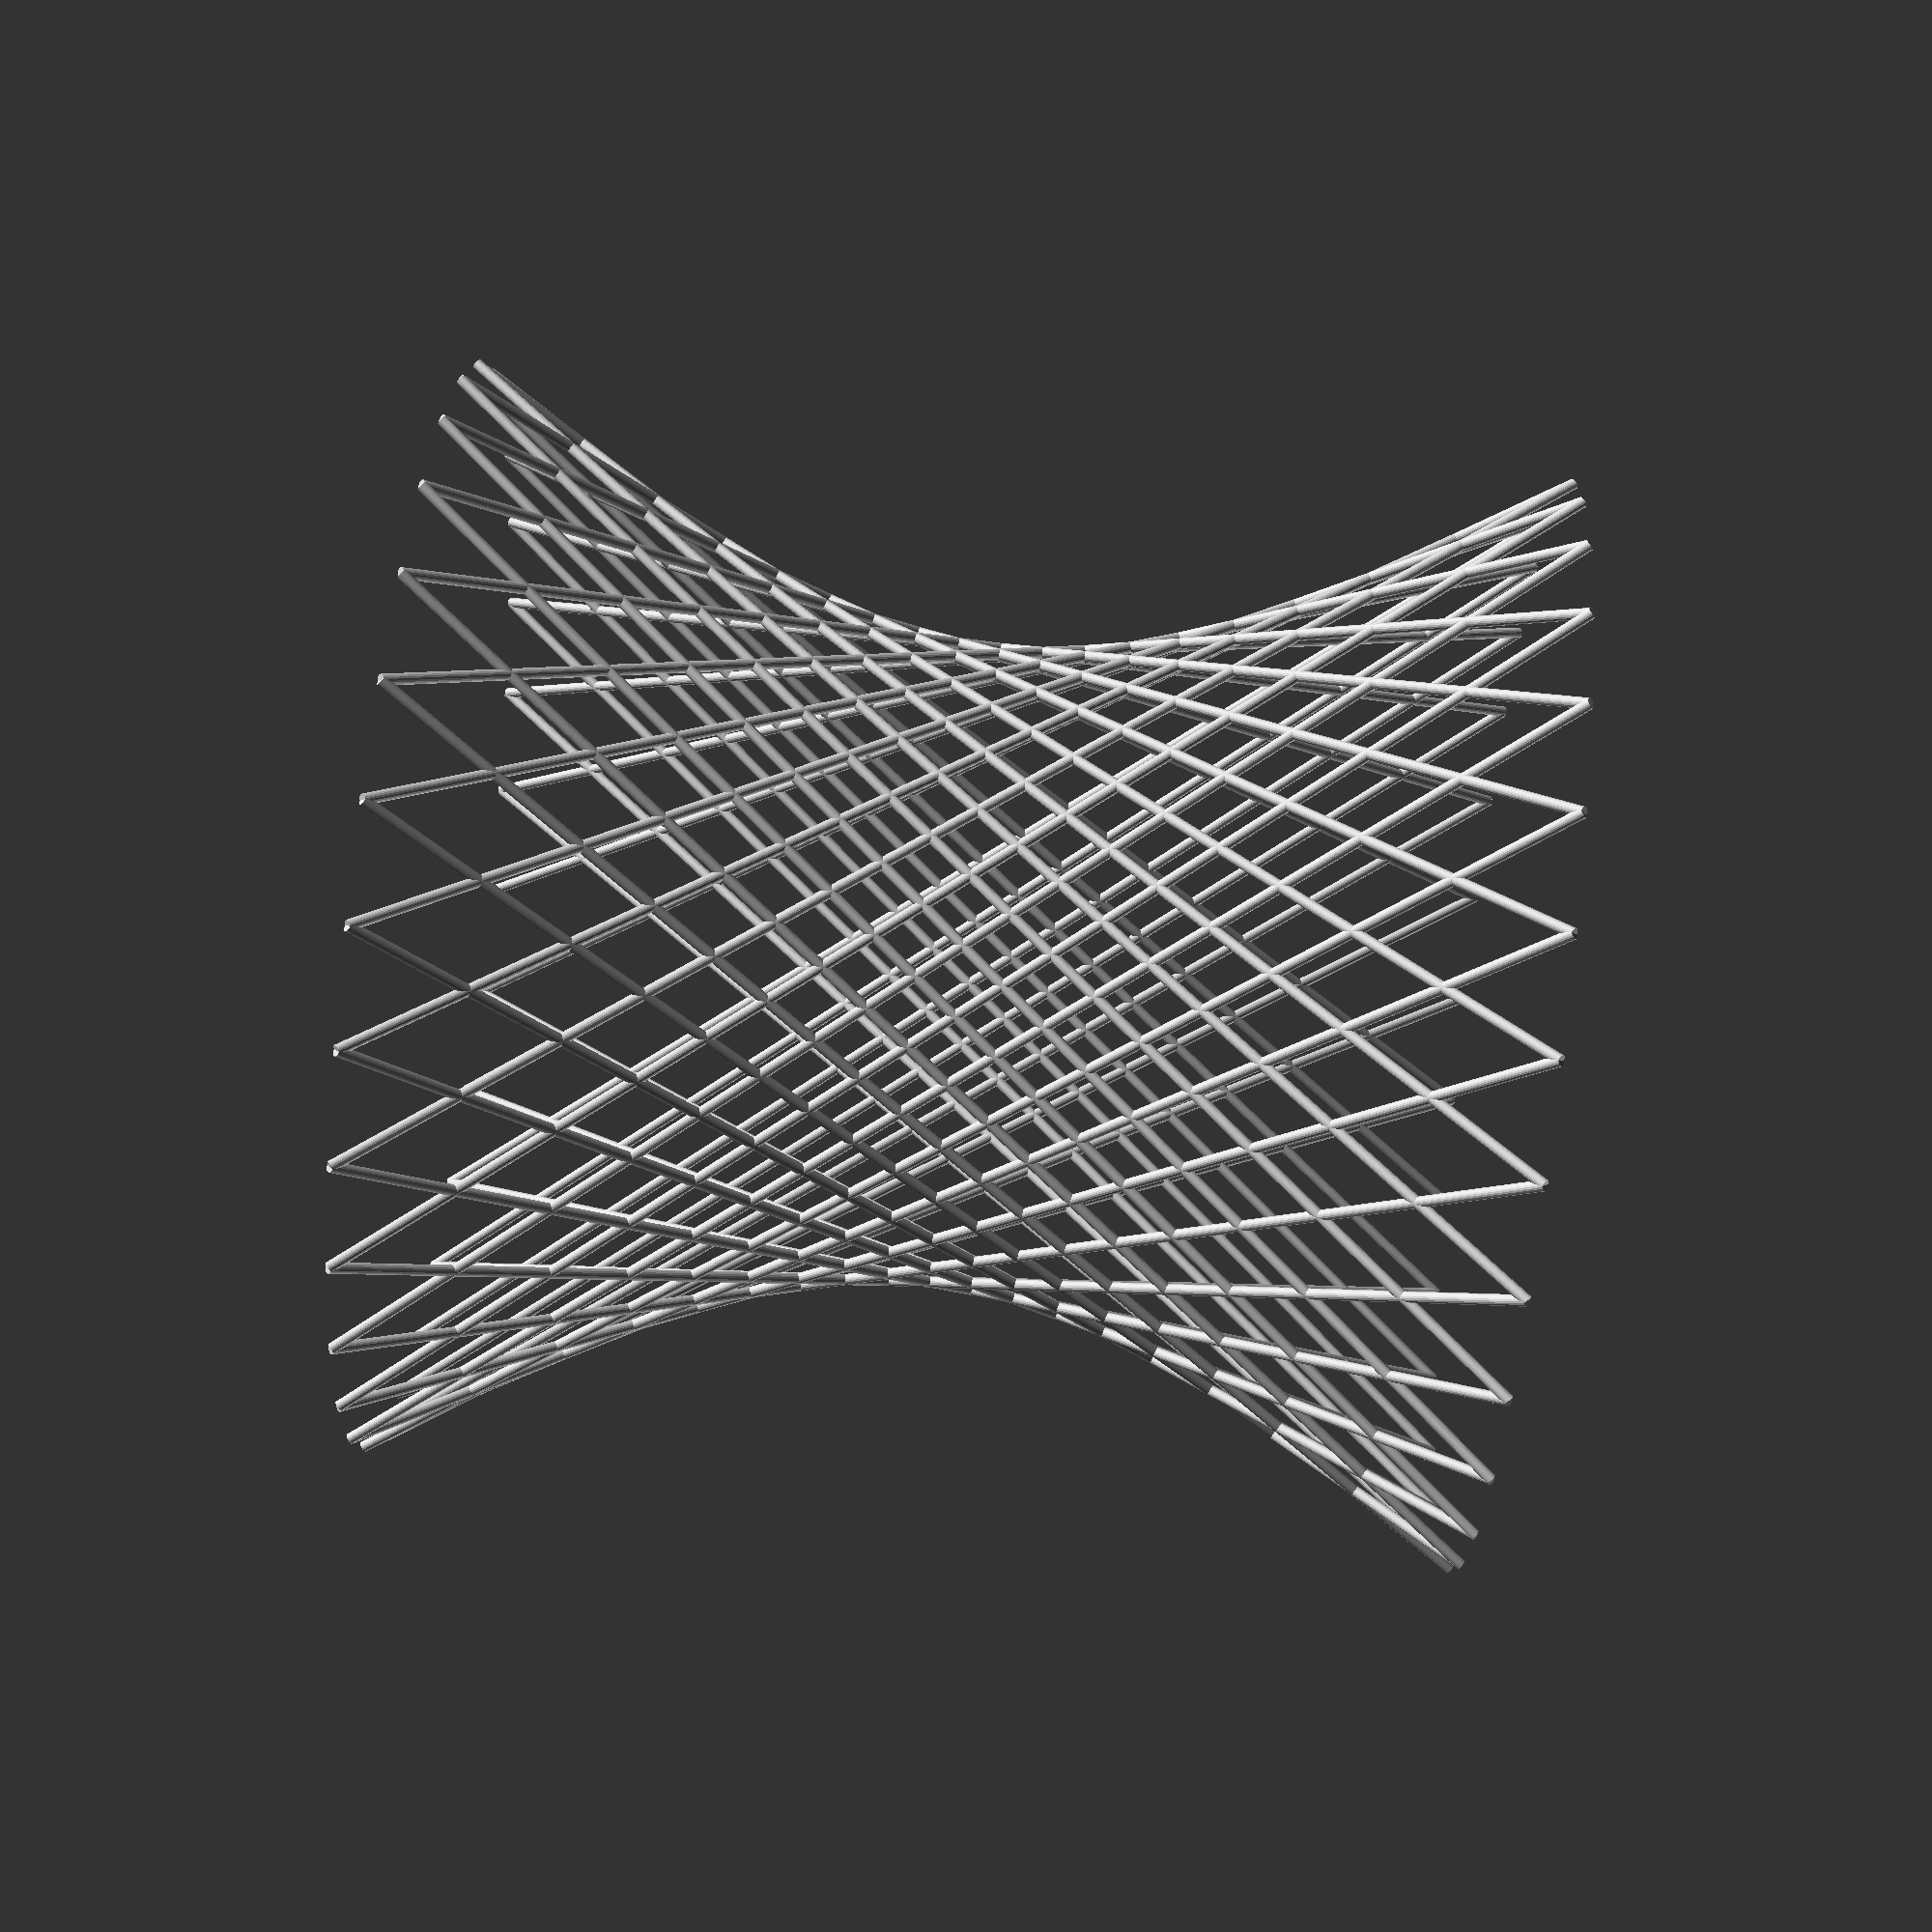
<openscad>
// LIB
TAU = 360; //2.0 * PI;
function r2d(a) = 180 * a / PI;



// choose the frequency that basket segments form a complete revolution. Effects inner radius.
mode = "basket10"; //[basket4, basket6]

// top and bottom radius
radius = 5.0; //[0.1:0.01:100.0]

// height
height = 10.0; //[0.1:0.01:100.0]

// density of segments (use multiples of 4 for basket4 use multiples of 6 for basket6
density = 60; //[4:2:100]

// segment radius
segment_size = 0.05; //[0.05:0.01:10.0]


if (mode == "basket4"){
    //basket4(radius,height,density,segment_size);
} else if (mode == "basket6"){
    //basket6(radius,height,density,segment_size);
} else if (mode == "basket10"){
    basket10(radius,height,density,segment_size);
}

module basket4(radius = 5.0, height = 5.0, numSticks = 48.0, stickWidth = 0.1){

    chordLength = sqrt((radius*radius) + (radius*radius));
    length = sqrt((chordLength*chordLength)  +(height*height));
    angleY = atan2(chordLength, height);
    angleZ = atan2(radius, radius);


    for( i = [0:numSticks]){
        dir = i%2 ? -1 : 1;
        startPos = i%2 ? i : i-1;
        ratio = TAU/numSticks;
        position = startPos * ratio;
        translate([radius * cos(position),radius * sin(position), 0]){
           rotate([0, 0,dir * angleZ]){
                rotate([0,0,position]){
                    rotate([0,-angleY,0]){
                        cylinder(length, r=stickWidth, $fn = 20);
                    }
                }
            }
        }
    }
}

module basket6(radius = 5.0, height = 5.0, numSticks = 48.0, stickWidth = 0.1){

    r_sq = radius * radius;
    // law of cosines
    chordLength = sqrt((r_sq + r_sq) - (2 * r_sq * cos(TAU / 3)));
    length = sqrt((chordLength*chordLength) + (height*height));
    
    angleY = atan2(chordLength, height);
    angleZ = 30;


    for( i = [0:numSticks]){
        dir = i%2 ? -1 : 1;
        startPos = i%2 ? i : i-1;
        ratio = TAU/numSticks;
        position = startPos * ratio;
        rotate([0,0,90])
        translate([radius * cos(position),radius * sin(position), 0]){
           rotate([0, 0,dir * angleZ]){
                rotate([0,0,position]){
                    rotate([0,-angleY,0]){
                        cylinder(length, r=stickWidth, $fn = 20);
                    }
                }
            }
        }
    }
}

module basket10(radius = 5.0, height = 5.0, numSticks = 48.0, stickWidth = 0.1){


    r_sq = radius * radius;
    // law of cosines
    chordLength = sqrt((r_sq + r_sq) - (2 * r_sq * cos(TAU/3.333333)));
    length = sqrt((chordLength*chordLength) + (height*height));
    
    angleY = atan2(chordLength, height);
    angleZ = TAU / 10;


    for( i = [0:numSticks]){
        dir = i%2 ? -1 : 1;
        startPos = i%2 ? i : i-1;
        ratio = TAU/numSticks;
        position = startPos * ratio;
        translate([radius * cos(position),radius * sin(position), 0]){
           rotate([0, 0,dir * angleZ]){
                rotate([0,0,position]){
                    rotate([0,-angleY,0]){
                        cylinder(length, r=stickWidth, $fn = 20);
                    }
                }
            }
        }
    }
}

module wind(radius = 5.0, height = 5.0, numSticks = 48.0, stickWidth = 0.1){


    r_sq = radius * radius;
    // law of cosines
    level = 0;
    notches = 6;
    skip = (notches / 2) - 1;
    skipAngle = TAU/2 - TAU/notches;
    
    // law of cosines
    chordLength = sqrt((r_sq + r_sq) - (2 * r_sq * cos(skipAngle)));
    length = sqrt((chordLength*chordLength) + (height*height));
    angleY = atan2(chordLength, height);
    //law of sines
    angleZ = asin(radius * sin(skipAngle) / chordLength);
    
    for ( i = [0: notches*skip]){
        dir = i%2 ? -1 : 1;
        startPos = i%2 ? i : i-1;
        ratio = TAU/numSticks;
        position = startPos * ratio;
        translate([radius * cos(position),radius * sin(position), 0]){
           rotate([0, 0,dir * angleZ]){
                rotate([0,0,position]){
                    rotate([0,-angleY,0]){
                        cylinder(length, r=stickWidth, $fn = 20);
                    }
                }
            }
        }
    }
}



</openscad>
<views>
elev=98.4 azim=25.0 roll=263.6 proj=p view=solid
</views>
